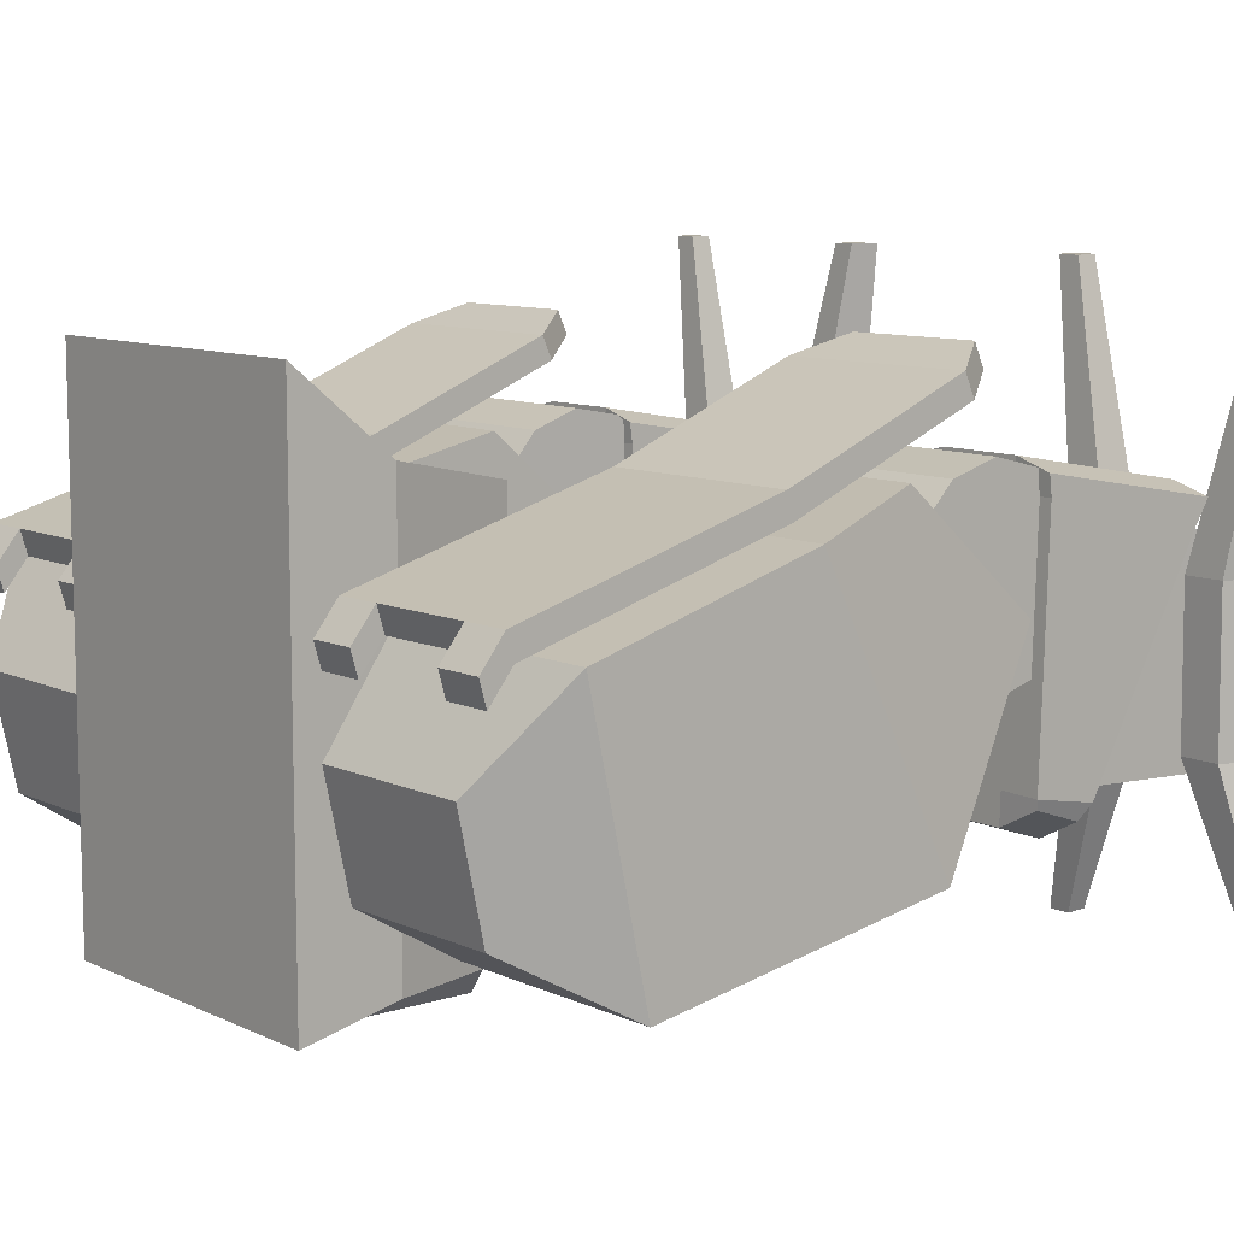
<metadata>
{"format":"obj","ext":"obj","renderer":"f3d","projection":"perspective","resolution":1024,"background":"white","views":[{"elev":9.6,"azim":-129.9,"up":"+Z"}]}
</metadata>
<code>
g default
v 2.091 0.1312 -0.8342
v 2.093 0.147 0.08356
v 1.955 0.4063 -0.8385
v 1.957 0.4221 0.07918
v 1.719 0.4075 -0.8379
v 1.722 0.4233 0.07978
v 1.718 0.1331 -0.8332
v 1.72 0.1489 0.0845
v 2.076 0.1735 1.618
v 2.277 0.1725 1.617
v 2.077 0.2993 1.615
v 2.203 0.2986 1.615
v 2.067 0.1138 -1.851
v 2.268 0.1128 -1.851
v 2.194 0.2389 -1.853
v 2.067 0.2396 -1.853
v 1.905 1.377 -0.9916
v 1.934 0.5233 0.4975
v 1.907 1.663 -0.8952
v 1.94 1.667 0.7
v 1.04 1.667 -0.893
v 1.015 1.672 0.7023
v 1.038 1.381 -0.9894
v 1.009 0.528 0.4999
v 1.703 1.416 -1.105
v 1.24 1.419 -1.104
v 1.242 1.705 -1.008
v 1.705 1.703 -1.009
v 1.246 1.65 0.7629
v 1.709 1.648 0.7617
v 1.24 0.5062 0.5604
v 1.703 0.5039 0.5592
v 1.934 0.6133 0.3568
v 1.934 1.305 -0.9039
v 1.936 1.696 -0.8322
v 1.94 1.652 0.584
v 1.705 1.697 -0.8261
v 1.708 1.653 0.5792
v 1.243 1.699 -0.8249
v 1.246 1.656 0.5803
v 1.011 1.701 -0.8298
v 1.015 1.657 0.5864
v 1.009 1.309 -0.9015
v 1.009 0.618 0.3592
v 1.24 1.3 -0.8882
v 1.24 0.6245 0.3446
v 1.703 1.298 -0.8893
v 1.703 0.6221 0.3435
v 1.246 0.1553 -0.185
v 1.244 0.1422 -0.9487
v 1.709 0.153 -0.1862
v 1.707 0.1398 -0.9498
v 1.247 0.1593 0.04315
v 1.709 0.1569 0.04197
v 1.471 0.505 0.5598
v 1.478 0.1581 0.04256
v 1.477 0.1542 -0.1856
v 1.475 0.141 -0.9493
v 1.472 1.299 -0.8888
v 1.472 1.418 -1.105
v 1.473 1.704 -1.008
v 1.474 1.698 -0.8255
v 1.477 1.654 0.5797
v 1.478 1.649 0.7623
v 0.8413 0.1375 -0.831
v 0.8437 0.1533 0.08672
v 0.9798 0.4112 -0.8361
v 0.9822 0.427 0.08165
v 1.215 0.41 -0.8367
v 1.218 0.4258 0.08105
v 1.214 0.1356 -0.8319
v 1.216 0.1514 0.08578
v 0.8688 0.1796 1.621
v 0.668 0.1806 1.621
v 0.8694 0.3054 1.618
v 0.7425 0.3061 1.619
v 0.8597 0.1199 -1.847
v 0.6589 0.1209 -1.847
v 0.7334 0.2463 -1.849
v 0.8603 0.2457 -1.85
g polySurface37
f 1 3 4 2
f 3 5 6 4
f 5 7 8 6
f 7 1 2 8
f 10 12 11 9
f 13 16 15 14
f 2 10 9 8
f 8 9 11 6
f 6 11 12 4
f 4 12 10 2
f 7 13 14 1
f 1 14 15 3
f 3 15 16 5
f 5 16 13 7
f 26 27 61 60
f 29 31 55 64
f 31 29 22 24
f 23 21 27 26
f 25 28 19 17
f 18 20 30 32
f 33 48 47 34
f 34 35 36 33
f 35 37 38 36
f 62 39 40 63
f 39 41 42 40
f 41 43 44 42
f 43 45 46 44
f 50 58 57 49
f 17 19 35 34
f 21 23 43 41
f 60 59 45 26
f 27 39 62 61
f 27 21 41 39
f 23 26 45 43
f 19 28 37 35
f 25 17 34 47
f 33 36 20 18
f 38 30 20 36
f 40 29 64 63
f 42 22 29 40
f 44 24 22 42
f 46 31 24 44
f 57 56 53 49
f 33 18 32 48
f 45 50 49 46
f 48 51 52 47
f 59 58 50 45
f 46 49 53 31
f 31 53 56 55
f 32 54 51 48
f 55 56 54 32
f 51 54 56 57
f 58 52 51 57
f 47 52 58 59
f 25 47 59 60
f 61 28 25 60
f 62 37 28 61
f 37 62 63 38
f 64 30 38 63
f 55 32 30 64
f 65 66 68 67
f 67 68 70 69
f 69 70 72 71
f 71 72 66 65
f 74 73 75 76
f 77 78 79 80
f 66 72 73 74
f 72 70 75 73
f 70 68 76 75
f 68 66 74 76
f 71 65 78 77
f 65 67 79 78
f 67 69 80 79
f 69 71 77 80
g default
v 1.086 2.263 0.694
v 1.087 2.454 0.4706
v 1.087 2.508 0.1817
v 1.087 2.41 -0.09536
v 1.086 2.186 -0.2863
v 1.084 1.898 -0.3399
v 1.083 1.621 -0.2419
v 1.082 1.43 -0.01852
v 1.082 1.376 0.2704
v 1.082 1.474 0.5474
v 1.083 1.697 0.7383
v 1.085 1.986 0.792
v 1.866 2.259 0.6939
v 1.867 2.45 0.4706
v 1.868 2.504 0.1817
v 1.867 2.406 -0.09537
v 1.866 2.183 -0.2863
v 1.865 1.894 -0.3399
v 1.863 1.617 -0.2419
v 1.862 1.426 -0.01854
v 1.862 1.372 0.2704
v 1.863 1.47 0.5474
v 1.864 1.694 0.7383
v 1.865 1.982 0.792
v 1.084 1.942 0.226
v 1.865 1.938 0.226
g polySurface40
f 81 93 94 82
f 82 94 95 83
f 83 95 96 84
f 84 96 97 85
f 85 97 98 86
f 86 98 99 87
f 87 99 100 88
f 88 100 101 89
f 89 101 102 90
f 90 102 103 91
f 91 103 104 92
f 92 104 93 81
f 82 105 81
f 83 105 82
f 84 105 83
f 85 105 84
f 86 105 85
f 87 105 86
f 88 105 87
f 89 105 88
f 90 105 89
f 91 105 90
f 92 105 91
f 81 105 92
f 93 106 94
f 94 106 95
f 95 106 96
f 96 106 97
f 97 106 98
f 98 106 99
f 99 106 100
f 100 106 101
f 101 106 102
f 102 106 103
f 103 106 104
f 104 106 93
g default
v 2.241 2.607 -1.05
v 2.241 3.391 0.5536
v 2.242 4.345 -1.34
v 2.242 4.674 0.1863
v 0.9541 4.346 -1.34
v 0.9539 4.675 0.1861
v 0.9532 2.608 -1.05
v 0.9533 3.392 0.5534
v 1.888 4.913 -1.001
v 1.888 5.052 -0.3566
v 0.9542 5.053 -0.3567
v 0.9543 4.914 -1.001
v 0.9527 1.846 0.03653
v 0.9529 2.637 0.7267
v 1.997 2.637 0.7269
v 1.996 1.846 0.03671
v 1.174 3.662 0.4759
v 1.777 3.662 0.4761
v 1.174 4.404 0.2636
v 1.777 4.404 0.2637
v 1.174 3.681 0.5394
v 1.777 3.68 0.5395
v 1.174 4.422 0.3271
v 1.777 4.422 0.3272
v 0.9062 3.381 0.6251
v 2.044 3.381 0.6253
v 0.9069 4.722 0.2413
v 2.045 4.721 0.2415
v 0.9062 3.421 0.7652
v 2.044 3.421 0.7654
v 0.9069 4.762 0.3814
v 2.045 4.762 0.3816
v 0.9057 2.295 1.073
v 2.044 2.294 1.073
v 0.9057 2.354 1.206
v 2.044 2.354 1.206
v 1.086 2.048 1.183
v 1.863 2.047 1.183
v 1.086 2.107 1.316
v 1.863 2.107 1.316
v 2.045 4.877 0.197
v 0.907 4.877 0.1968
v 2.045 4.917 0.3371
v 0.907 4.917 0.3369
v 1.174 4.917 0.337
v 1.778 4.917 0.3371
v 1.778 4.877 0.1969
v 1.174 4.877 0.1968
v 1.778 4.722 0.2414
v 1.174 4.722 0.2413
v 1.778 4.675 0.1862
v 1.174 4.675 0.1861
v 1.668 5.052 -0.3566
v 1.174 5.053 -0.3567
v 1.668 4.914 -1.001
v 1.175 4.914 -1.001
v 1.778 4.346 -1.34
v 1.174 4.346 -1.34
v 1.777 2.608 -1.05
v 1.173 2.608 -1.05
v 1.776 1.846 0.03667
v 1.173 1.846 0.03657
v 1.776 2.637 0.7268
v 1.173 2.637 0.7267
v 1.777 3.391 0.5536
v 1.174 3.392 0.5534
v 1.777 3.381 0.6252
v 1.174 3.381 0.6251
v 1.776 2.294 1.073
v 1.173 2.295 1.073
v 1.776 2.047 1.183
v 1.173 2.047 1.183
v 1.776 2.107 1.316
v 1.173 2.107 1.316
v 1.776 2.354 1.206
v 1.173 2.354 1.206
v 1.777 3.421 0.7654
v 1.174 3.421 0.7653
v 1.778 4.762 0.3816
v 1.174 4.762 0.3815
v 1.778 5.013 0.0261
v 2.045 5.013 0.02615
v 2.045 5.053 0.1663
v 1.778 5.053 0.1663
v 0.9071 5.013 0.02595
v 1.174 5.013 0.026
v 1.174 5.053 0.1662
v 0.9071 5.053 0.1661
v 1.475 1.846 0.03662
v 1.475 2.608 -1.05
v 1.476 4.346 -1.34
v 1.421 4.914 -1.001
v 1.421 5.053 -0.3567
v 1.476 4.675 0.1862
v 1.476 4.404 0.2637
v 1.476 4.422 0.3271
v 1.476 4.722 0.2414
v 1.476 4.877 0.1969
v 1.476 4.917 0.337
v 1.476 4.762 0.3815
v 1.475 3.421 0.7653
v 1.475 2.354 1.206
v 1.474 2.107 1.316
v 1.474 2.047 1.183
v 1.475 2.295 1.073
v 1.475 3.381 0.6252
v 1.475 3.68 0.5394
v 1.475 3.662 0.476
v 1.475 3.392 0.5535
v 1.475 2.637 0.7268
g polySurface32
f 107 109 110 108
f 111 113 114 112
f 109 115 116 110
f 112 117 118 111
f 113 119 120 114
f 108 121 122 107
f 114 123 125 112
f 110 126 124 108
f 123 127 129 125
f 126 130 128 124
f 127 131 133 129
f 130 134 132 128
f 131 135 137 133
f 134 138 136 132
f 131 139 141 135
f 136 142 140 132
f 139 143 145 141
f 142 146 144 140
f 134 147 149 138
f 137 150 148 133
f 151 186 206 205
f 205 204 154 151
f 204 203 156 154
f 203 202 129 156
f 202 201 125 129
f 201 200 158 125
f 200 199 160 158
f 199 198 162 160
f 198 197 164 162
f 197 196 166 164
f 196 195 168 166
f 216 170 168 195
f 216 215 172 170
f 215 214 123 172
f 214 213 127 123
f 213 212 174 127
f 212 211 176 174
f 211 210 178 176
f 210 209 180 178
f 209 208 182 180
f 208 207 184 182
f 207 206 186 184
f 115 161 159 116
f 167 122 121 169
f 136 138 185 183
f 165 163 109 107
f 110 116 159 157
f 163 161 115 109
f 171 169 121 108
f 107 122 167 165
f 108 124 171
f 157 126 110
f 128 132 173
f 130 155 134
f 144 146 179 177
f 187 190 189 188
f 132 140 175 173
f 183 181 142 136
f 140 144 177 175
f 181 179 146 142
f 155 153 147 134
f 138 149 152 185
f 191 194 193 192
f 133 148 154 156
f 129 133 156
f 112 125 158
f 160 117 112 158
f 162 118 117 160
f 111 118 162 164
f 113 111 164 166
f 168 119 113 166
f 119 168 170 120
f 114 120 170 172
f 123 114 172
f 174 131 127
f 176 139 131 174
f 178 143 139 176
f 180 145 143 178
f 141 145 180 182
f 135 141 182 184
f 186 137 135 184
f 151 150 137 186
f 153 187 188 147
f 147 188 189 149
f 149 189 190 152
f 152 190 187 153
f 148 191 192 154
f 154 192 193 151
f 151 193 194 150
f 150 194 191 148
f 165 167 195 196
f 163 165 196 197
f 161 163 197 198
f 159 161 198 199
f 157 159 199 200
f 126 157 200 201
f 130 126 201 202
f 155 130 202 203
f 153 155 203 204
f 152 153 204 205
f 206 185 152 205
f 183 185 206 207
f 181 183 207 208
f 179 181 208 209
f 177 179 209 210
f 175 177 210 211
f 173 175 211 212
f 128 173 212 213
f 124 128 213 214
f 171 124 214 215
f 169 171 215 216
f 167 169 216 195
g default
v -0.8779 0.1357 -0.8319
v -0.8787 0.1501 0.08581
v -1.015 0.4099 -0.8364
v -1.016 0.4243 0.08139
v -1.251 0.4096 -0.8365
v -1.252 0.424 0.0812
v -1.251 0.1352 -0.8322
v -1.251 0.1496 0.08551
v -0.901 0.1742 1.62
v -0.7002 0.1744 1.62
v -0.9011 0.3 1.618
v -0.7742 0.3001 1.618
v -0.8981 0.1197 -1.848
v -0.6973 0.12 -1.848
v -0.7713 0.2457 -1.85
v -0.8982 0.2455 -1.85
v -2.127 0.1341 -0.833
v -2.128 0.1485 0.08479
v -1.99 0.4087 -0.8371
v -1.991 0.4231 0.0806
v -1.755 0.409 -0.837
v -1.756 0.4234 0.08079
v -1.754 0.1346 -0.8326
v -1.755 0.149 0.0851
v -2.108 0.1726 1.619
v -2.309 0.1724 1.619
v -2.108 0.2984 1.617
v -2.235 0.2982 1.617
v -2.105 0.1182 -1.849
v -2.306 0.1179 -1.85
v -2.232 0.2438 -1.851
v -2.105 0.244 -1.851
v -1.937 1.379 -0.9888
v -1.967 0.5236 0.499
v -1.938 1.665 -0.8919
v -1.968 1.667 0.7033
v -1.071 1.666 -0.8912
v -1.043 1.668 0.704
v -1.071 1.38 -0.9881
v -1.042 0.5248 0.4998
v -1.735 1.418 -1.103
v -1.273 1.419 -1.102
v -1.273 1.705 -1.005
v -1.736 1.704 -1.006
v -1.274 1.647 0.7649
v -1.737 1.647 0.7646
v -1.273 0.5038 0.5607
v -1.735 0.5032 0.5603
v -1.967 0.6138 0.3585
v -1.967 1.307 -0.9012
v -1.967 1.698 -0.8288
v -1.968 1.652 0.5873
v -1.736 1.698 -0.8232
v -1.737 1.653 0.582
v -1.273 1.699 -0.8228
v -1.274 1.653 0.5824
v -1.042 1.699 -0.8281
v -1.043 1.653 0.588
v -1.041 1.308 -0.9004
v -1.042 0.615 0.3593
v -1.273 1.3 -0.8866
v -1.273 0.6224 0.3451
v -1.735 1.3 -0.887
v -1.735 0.6218 0.3448
v -1.281 0.1541 -0.1852
v -1.281 0.1421 -0.9489
v -1.744 0.1535 -0.1856
v -1.743 0.1415 -0.9493
v -1.282 0.1577 0.04294
v -1.744 0.1571 0.04256
v -1.504 0.5035 0.5605
v -1.513 0.1574 0.04275
v -1.513 0.1538 -0.1854
v -1.512 0.1418 -0.9491
v -1.504 1.3 -0.8868
v -1.504 1.419 -1.102
v -1.504 1.705 -1.006
v -1.505 1.699 -0.823
v -1.506 1.653 0.5822
v -1.506 1.647 0.7648
g polySurface42
f 217 219 220 218
f 219 221 222 220
f 221 223 224 222
f 223 217 218 224
f 226 228 227 225
f 229 232 231 230
f 218 226 225 224
f 224 225 227 222
f 222 227 228 220
f 220 228 226 218
f 223 229 230 217
f 217 230 231 219
f 219 231 232 221
f 221 232 229 223
f 233 234 236 235
f 235 236 238 237
f 237 238 240 239
f 239 240 234 233
f 242 241 243 244
f 245 246 247 248
f 234 240 241 242
f 240 238 243 241
f 238 236 244 243
f 236 234 242 244
f 239 233 246 245
f 233 235 247 246
f 235 237 248 247
f 237 239 245 248
f 258 292 293 259
f 261 296 287 263
f 263 256 254 261
f 255 258 259 253
f 257 249 251 260
f 250 264 262 252
f 265 266 279 280
f 266 265 268 267
f 267 268 270 269
f 294 295 272 271
f 271 272 274 273
f 273 274 276 275
f 275 276 278 277
f 282 281 289 290
f 249 266 267 251
f 253 273 275 255
f 292 258 277 291
f 259 293 294 271
f 259 271 273 253
f 255 275 277 258
f 251 267 269 260
f 257 279 266 249
f 265 250 252 268
f 270 268 252 262
f 272 295 296 261
f 274 272 261 254
f 276 274 254 256
f 278 276 256 263
f 289 281 285 288
f 265 280 264 250
f 277 278 281 282
f 280 279 284 283
f 291 277 282 290
f 278 263 285 281
f 263 287 288 285
f 264 280 283 286
f 287 264 286 288
f 283 289 288 286
f 290 289 283 284
f 279 291 290 284
f 257 292 291 279
f 293 292 257 260
f 294 293 260 269
f 269 270 295 294
f 296 295 270 262
f 287 296 262 264
g default
v -1.116 2.233 0.7138
v -1.116 2.437 0.5027
v -1.116 2.509 0.2177
v -1.116 2.428 -0.06486
v -1.115 2.217 -0.2694
v -1.115 1.932 -0.3409
v -1.114 1.649 -0.2604
v -1.114 1.445 -0.04942
v -1.115 1.373 0.2356
v -1.115 1.454 0.5182
v -1.115 1.665 0.7227
v -1.116 1.95 0.7943
v -1.897 2.232 0.7131
v -1.897 2.436 0.5021
v -1.896 2.508 0.2171
v -1.896 2.427 -0.0655
v -1.896 2.216 -0.27
v -1.895 1.931 -0.3416
v -1.895 1.648 -0.2611
v -1.895 1.444 -0.05006
v -1.895 1.372 0.2349
v -1.895 1.453 0.5175
v -1.896 1.664 0.722
v -1.896 1.949 0.7936
v -1.115 1.941 0.2267
v -1.896 1.94 0.226
g polySurface41
f 297 298 310 309
f 298 299 311 310
f 299 300 312 311
f 300 301 313 312
f 301 302 314 313
f 302 303 315 314
f 303 304 316 315
f 304 305 317 316
f 305 306 318 317
f 306 307 319 318
f 307 308 320 319
f 308 297 309 320
f 298 297 321
f 299 298 321
f 300 299 321
f 301 300 321
f 302 301 321
f 303 302 321
f 304 303 321
f 305 304 321
f 306 305 321
f 307 306 321
f 308 307 321
f 297 308 321
f 309 310 322
f 310 311 322
f 311 312 322
f 312 313 322
f 313 314 322
f 314 315 322
f 315 316 322
f 316 317 322
f 317 318 322
f 318 319 322
f 319 320 322
f 320 309 322
g default
v -2.275 2.6 -1.038
v -2.269 3.384 0.5655
v -2.276 4.338 -1.329
v -2.27 4.667 0.1978
v -0.9883 4.337 -1.334
v -0.9819 4.667 0.1925
v -0.9874 2.599 -1.043
v -0.9806 3.384 0.5602
v -1.92 4.905 -0.9911
v -1.918 5.045 -0.3466
v -0.9841 5.044 -0.3505
v -0.9868 4.905 -0.9949
v -0.9831 1.838 0.04374
v -0.9801 2.629 0.7337
v -2.024 2.629 0.738
v -2.027 1.838 0.04806
v -1.201 3.654 0.4835
v -1.804 3.655 0.486
v -1.202 4.396 0.271
v -1.805 4.396 0.2735
v -1.201 3.673 0.5469
v -1.804 3.673 0.5494
v -1.202 4.414 0.3344
v -1.805 4.414 0.3369
v -0.9333 3.373 0.6316
v -2.071 3.373 0.6363
v -0.9347 4.714 0.2474
v -2.073 4.714 0.2521
v -0.9327 3.413 0.7718
v -2.071 3.413 0.7765
v -0.9341 4.754 0.3876
v -2.072 4.754 0.3923
v -0.9317 2.287 1.08
v -2.07 2.287 1.084
v -0.9311 2.346 1.213
v -2.069 2.346 1.218
v -1.111 2.04 1.191
v -1.889 2.04 1.194
v -1.111 2.099 1.324
v -1.889 2.099 1.327
v -2.073 4.869 0.2076
v -0.9348 4.869 0.2029
v -2.072 4.909 0.3478
v -0.9342 4.909 0.343
v -1.202 4.909 0.3442
v -1.805 4.909 0.3467
v -1.805 4.869 0.2065
v -1.202 4.869 0.204
v -1.805 4.714 0.251
v -1.202 4.714 0.2485
v -1.805 4.667 0.1959
v -1.202 4.667 0.1934
v -1.698 5.044 -0.3475
v -1.204 5.044 -0.3496
v -1.7 4.905 -0.992
v -1.207 4.905 -0.994
v -1.812 4.338 -1.33
v -1.209 4.337 -1.333
v -1.811 2.6 -1.04
v -1.208 2.599 -1.043
v -1.807 1.838 0.04715
v -1.203 1.838 0.04465
v -1.804 2.629 0.7371
v -1.2 2.629 0.7346
v -1.804 3.384 0.5636
v -1.201 3.384 0.5611
v -1.804 3.373 0.6352
v -1.201 3.373 0.6327
v -1.802 2.287 1.083
v -1.199 2.287 1.081
v -1.802 2.04 1.193
v -1.199 2.04 1.191
v -1.801 2.099 1.327
v -1.198 2.099 1.324
v -1.802 2.346 1.216
v -1.198 2.346 1.214
v -1.803 3.413 0.7754
v -1.2 3.413 0.7729
v -1.805 4.754 0.3912
v -1.201 4.754 0.3887
v -1.806 5.005 0.03564
v -2.073 5.005 0.03674
v -2.073 5.045 0.1769
v -1.806 5.045 0.1758
v -0.9355 5.005 0.03203
v -1.203 5.005 0.03314
v -1.202 5.045 0.1733
v -0.9349 5.045 0.1722
v -1.505 1.838 0.0459
v -1.509 2.6 -1.041
v -1.51 4.337 -1.332
v -1.454 4.905 -0.993
v -1.451 5.044 -0.3486
v -1.504 4.667 0.1946
v -1.504 4.396 0.2722
v -1.503 4.414 0.3356
v -1.504 4.714 0.2498
v -1.504 4.869 0.2053
v -1.503 4.909 0.3454
v -1.503 4.754 0.3899
v -1.502 3.413 0.7741
v -1.5 2.346 1.215
v -1.5 2.099 1.325
v -1.5 2.04 1.192
v -1.501 2.287 1.082
v -1.502 3.373 0.634
v -1.503 3.673 0.5481
v -1.503 3.655 0.4847
v -1.503 3.384 0.5623
v -1.502 2.629 0.7358
g polySurface27
f 323 324 326 325
f 327 328 330 329
f 325 326 332 331
f 328 327 334 333
f 329 330 336 335
f 324 323 338 337
f 330 328 341 339
f 326 324 340 342
f 339 341 345 343
f 342 340 344 346
f 343 345 349 347
f 346 344 348 350
f 347 349 353 351
f 350 348 352 354
f 347 351 357 355
f 352 348 356 358
f 355 357 361 359
f 358 356 360 362
f 350 354 365 363
f 353 349 364 366
f 367 421 422 402
f 421 367 370 420
f 420 370 372 419
f 419 372 345 418
f 418 345 341 417
f 417 341 374 416
f 416 374 376 415
f 415 376 378 414
f 414 378 380 413
f 413 380 382 412
f 412 382 384 411
f 432 411 384 386
f 432 386 388 431
f 431 388 339 430
f 430 339 343 429
f 429 343 390 428
f 428 390 392 427
f 427 392 394 426
f 426 394 396 425
f 425 396 398 424
f 424 398 400 423
f 423 400 402 422
f 331 332 375 377
f 383 385 337 338
f 352 399 401 354
f 381 323 325 379
f 326 373 375 332
f 379 325 331 377
f 387 324 337 385
f 323 381 383 338
f 324 387 340
f 373 326 342
f 344 389 348
f 346 350 371
f 360 393 395 362
f 403 404 405 406
f 348 389 391 356
f 399 352 358 397
f 356 391 393 360
f 397 358 362 395
f 371 350 363 369
f 354 401 368 365
f 407 408 409 410
f 349 372 370 364
f 345 372 349
f 328 374 341
f 376 374 328 333
f 378 376 333 334
f 327 380 378 334
f 329 382 380 327
f 384 382 329 335
f 335 336 386 384
f 330 388 386 336
f 339 388 330
f 390 343 347
f 392 390 347 355
f 394 392 355 359
f 396 394 359 361
f 357 398 396 361
f 351 400 398 357
f 402 400 351 353
f 367 402 353 366
f 369 363 404 403
f 363 365 405 404
f 365 368 406 405
f 368 369 403 406
f 364 370 408 407
f 370 367 409 408
f 367 366 410 409
f 366 364 407 410
f 381 412 411 383
f 379 413 412 381
f 377 414 413 379
f 375 415 414 377
f 373 416 415 375
f 342 417 416 373
f 346 418 417 342
f 371 419 418 346
f 369 420 419 371
f 368 421 420 369
f 422 421 368 401
f 399 423 422 401
f 397 424 423 399
f 395 425 424 397
f 393 426 425 395
f 391 427 426 393
f 389 428 427 391
f 344 429 428 389
f 340 430 429 344
f 387 431 430 340
f 385 432 431 387
f 383 411 432 385
g default
v -0.7173 3.847 -0.5062
v -0.7173 3.847 0.7255
v 0.6886 3.847 -0.5062
v 0.6886 3.847 0.7255
v 0.6886 3.847 -1.476
v -0.7173 3.847 -1.476
v -0.5766 3.847 -1.476
v 0.548 3.847 -1.476
v -0.5766 3.847 -0.5062
v 0.548 3.847 -0.5062
v -0.5766 3.847 0.7255
v 0.548 3.847 0.7255
v 0.388 4.869 -1.743
v -0.4167 4.869 -1.743
v 0.388 3.847 -1.705
v -0.4167 3.847 -1.705
v -0.9117 4.591 0.8855
v -0.9117 4.591 -0.6662
v -0.9117 4.591 -1.476
v -0.7322 4.591 -1.476
v -0.4167 4.54 -1.705
v 0.388 4.54 -1.705
v 0.7035 4.591 -1.476
v 0.8831 4.591 -1.476
v 0.8831 4.591 -0.6662
v 0.8831 4.591 0.8855
v 0.7035 4.591 0.8855
v -0.7322 4.591 0.8855
v 0.8831 4.591 0.1096
v 0.6886 3.847 0.1096
v 0.548 3.847 0.1096
v -0.5766 3.847 0.1096
v -0.7173 3.847 0.1096
v -0.9117 4.591 0.1096
v -0.01433 4.591 0.8855
v -0.01433 3.847 0.7255
v -0.01433 3.847 0.1096
v -0.01433 3.847 -0.5062
v -0.01433 3.847 -1.476
v -0.01433 3.847 -1.705
v -0.01433 4.54 -1.705
v -0.01433 4.869 -1.743
v 0.7035 5.139 -1.6
v -0.01433 5.139 -1.6
v 0.8831 5.139 -1.6
v 0.8831 5.139 -0.9502
v 0.8831 5.139 -0.01433
v 0.8831 5.139 1.341
v 0.7035 5.139 1.341
v -0.01433 5.139 1.341
v -0.7322 5.139 1.341
v -0.9117 5.139 1.341
v -0.9117 5.139 -0.01433
v -0.9117 5.139 -0.9502
v -0.9117 5.139 -1.6
v -0.7322 5.139 -1.6
v -0.01433 5.139 -0.9502
v -0.01433 5.139 -0.01433
v 0.7035 5.139 -0.9502
v 0.7035 5.139 -0.01433
v -0.7322 5.139 -0.01433
v -0.7322 5.139 -0.9502
g polySurface45
f 433 465 466 450
f 457 461 462 435
f 433 450 451 438
f 457 435 437 456
f 473 454 447 472
f 471 440 442 470
f 470 442 463 469
f 468 444 459 467
f 441 464 465 433
f 434 443 460 449
f 439 438 451 452
f 441 433 438 439
f 437 440 455 456
f 435 442 440 437
f 435 462 463 442
f 459 444 436 458
f 476 475 445 474
f 455 440 447 454
f 440 471 472 447
f 439 452 453 448
f 450 466 485 486
f 451 450 486 487
f 452 451 487 488
f 453 452 488 446
f 474 445 454 473
f 475 455 454 445
f 456 455 475 477
f 478 457 456 477
f 478 479 461 457
f 481 459 458 480
f 467 459 481 482
f 449 460 483 484
f 461 479 480 458
f 462 461 458 436
f 463 462 436 444
f 469 463 444 468
f 465 464 443 434
f 466 465 434 449
f 485 466 449 484
f 460 467 482 483
f 443 468 467 460
f 464 469 468 443
f 441 470 469 464
f 439 471 470 441
f 472 471 439 448
f 453 473 472 448
f 446 474 473 453
f 488 476 474 446
f 478 491 492 479
f 479 492 481 480
f 475 491 478 477
f 494 488 487 486
f 493 494 486 485
f 483 493 485 484
f 476 489 491 475
f 492 491 489 490
f 481 492 490 482
f 482 490 493 483
f 490 489 494 493
f 476 488 494 489

</code>
